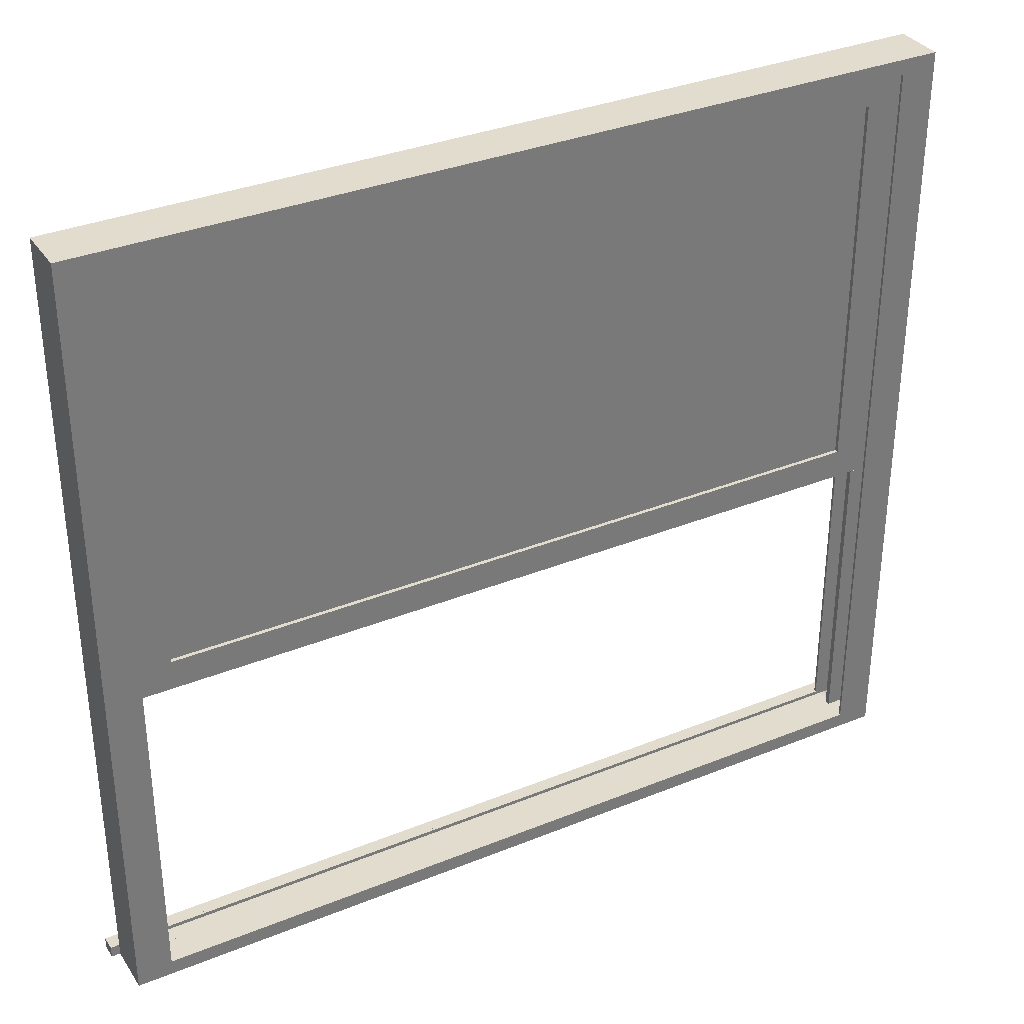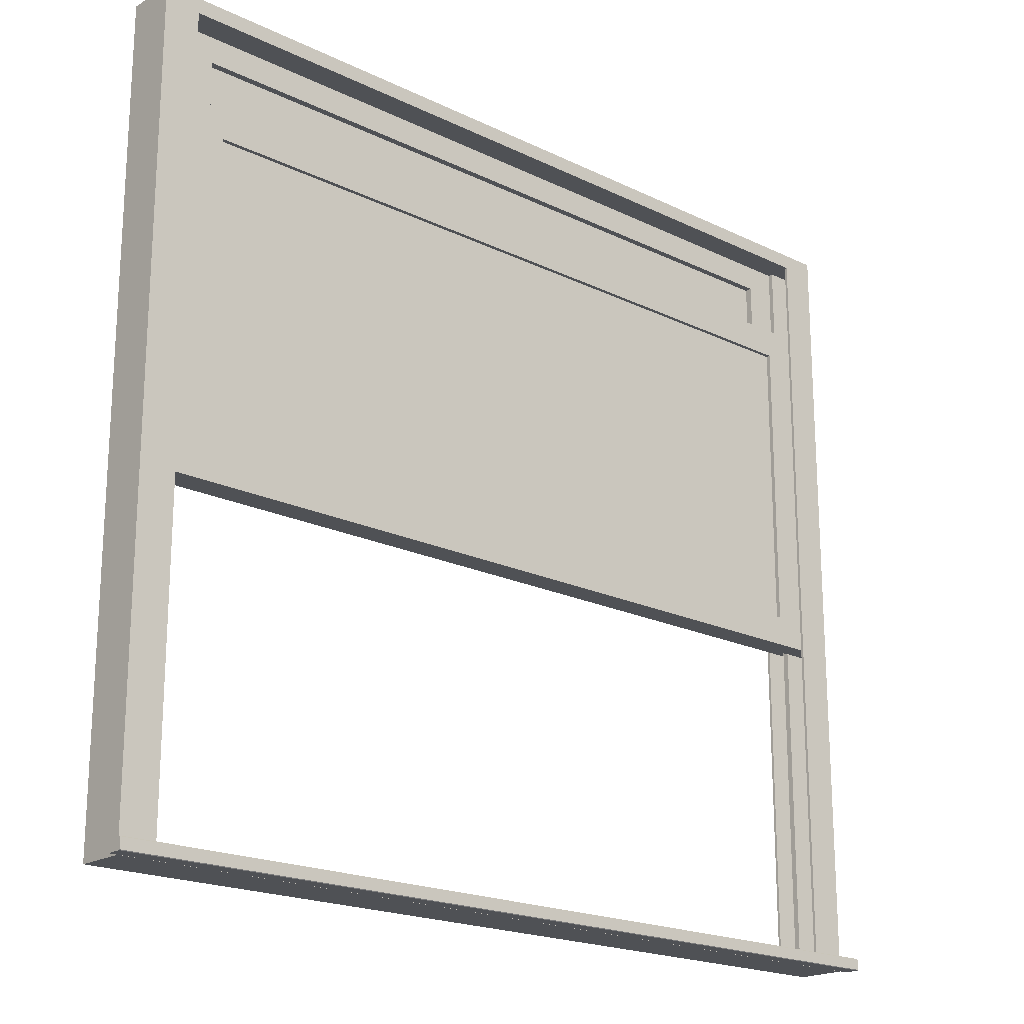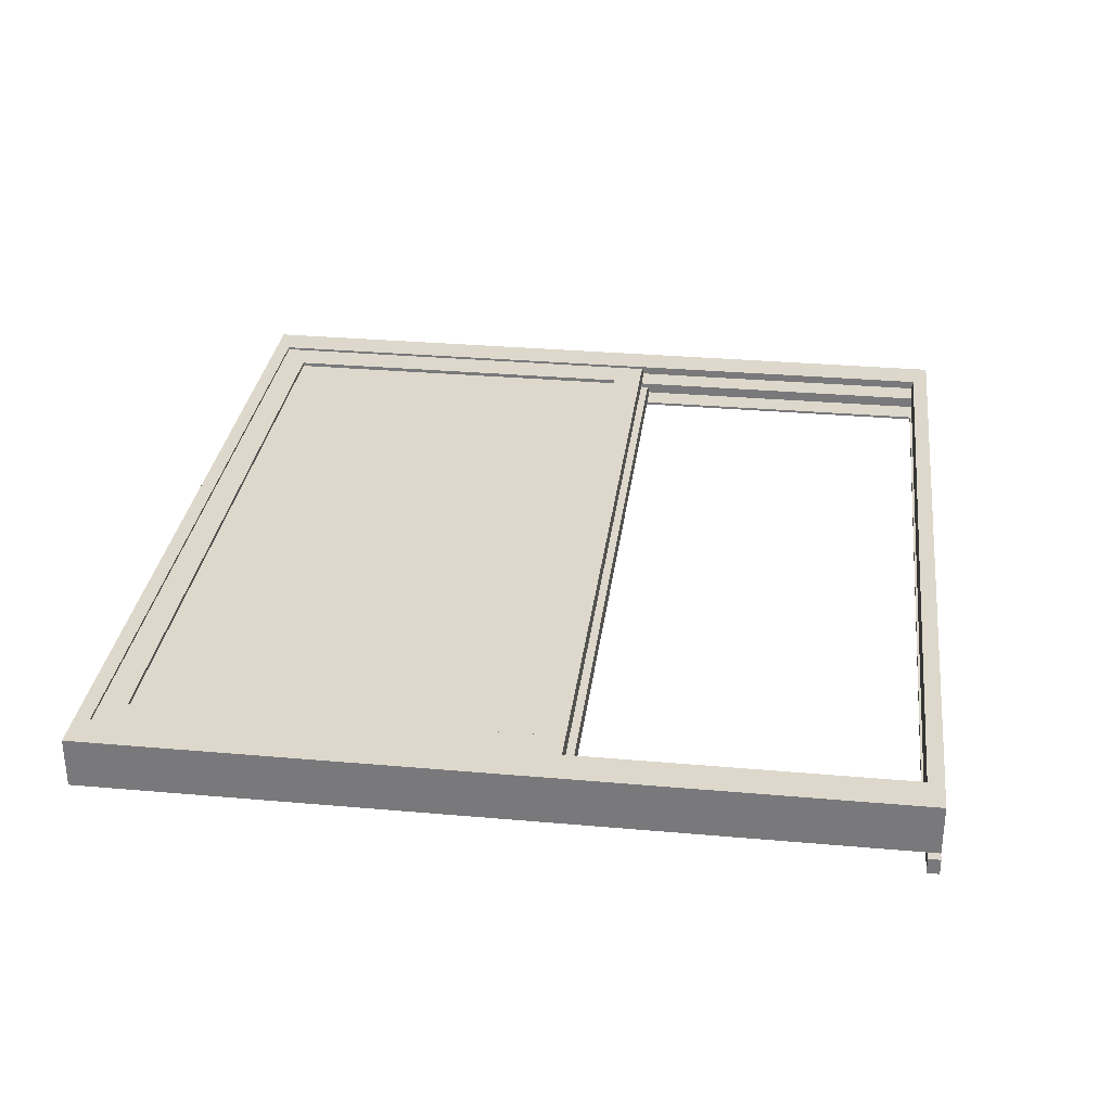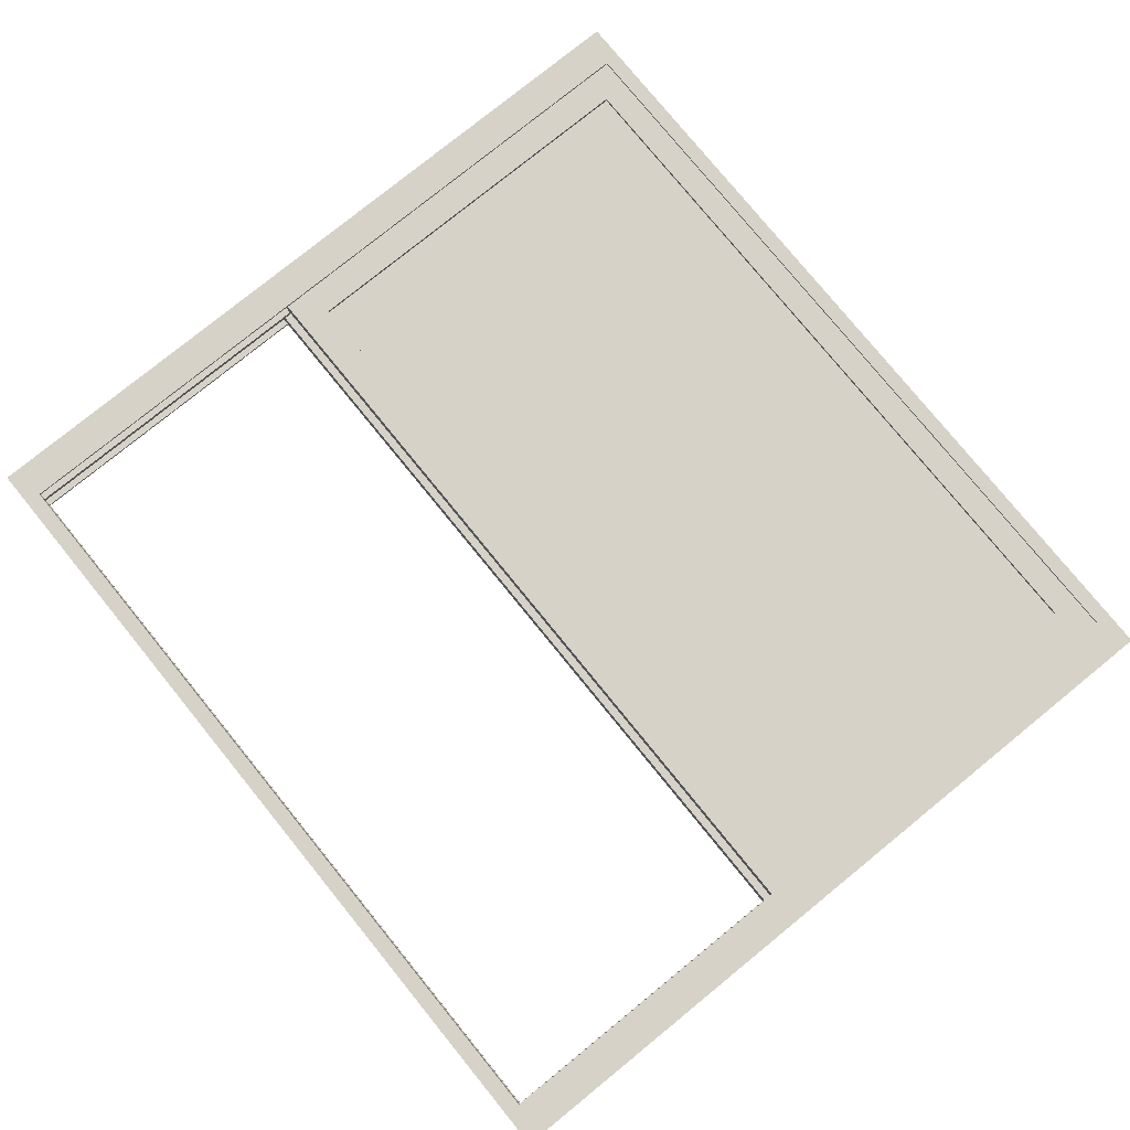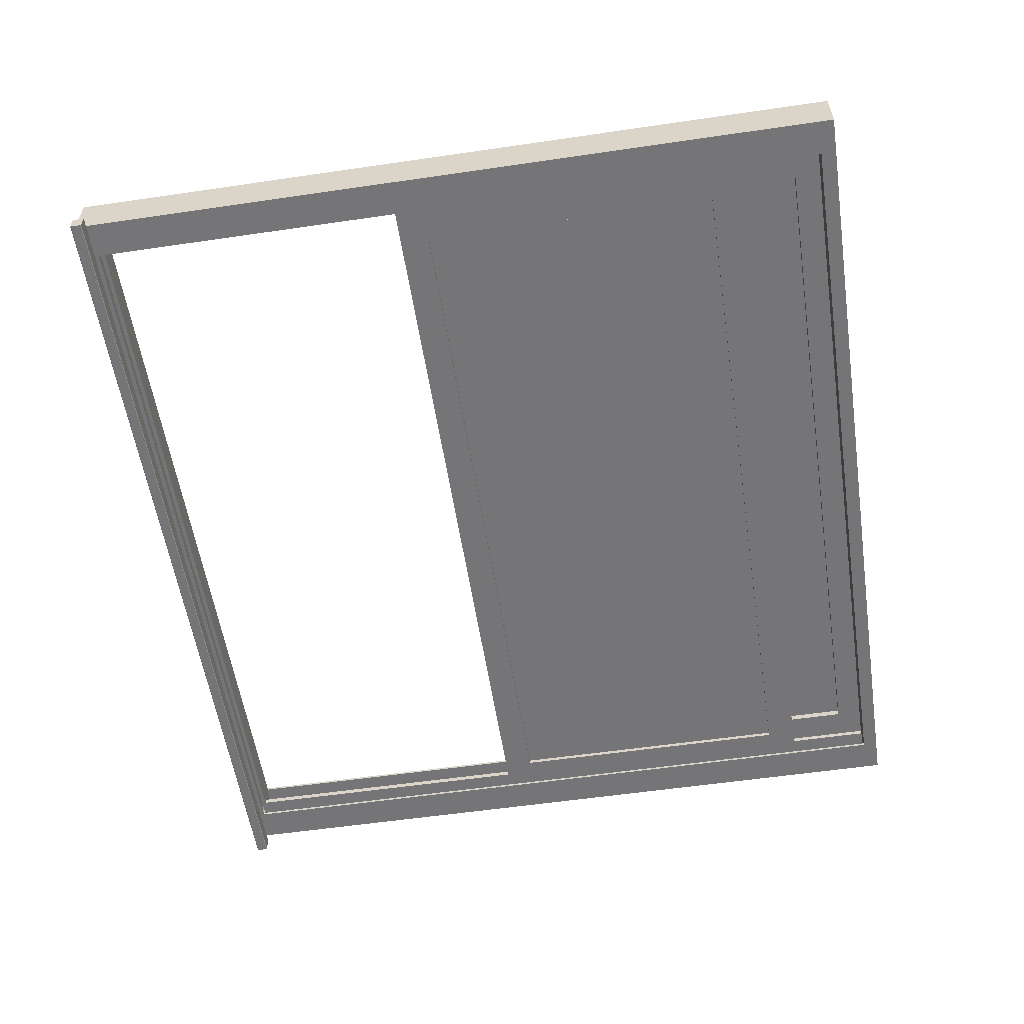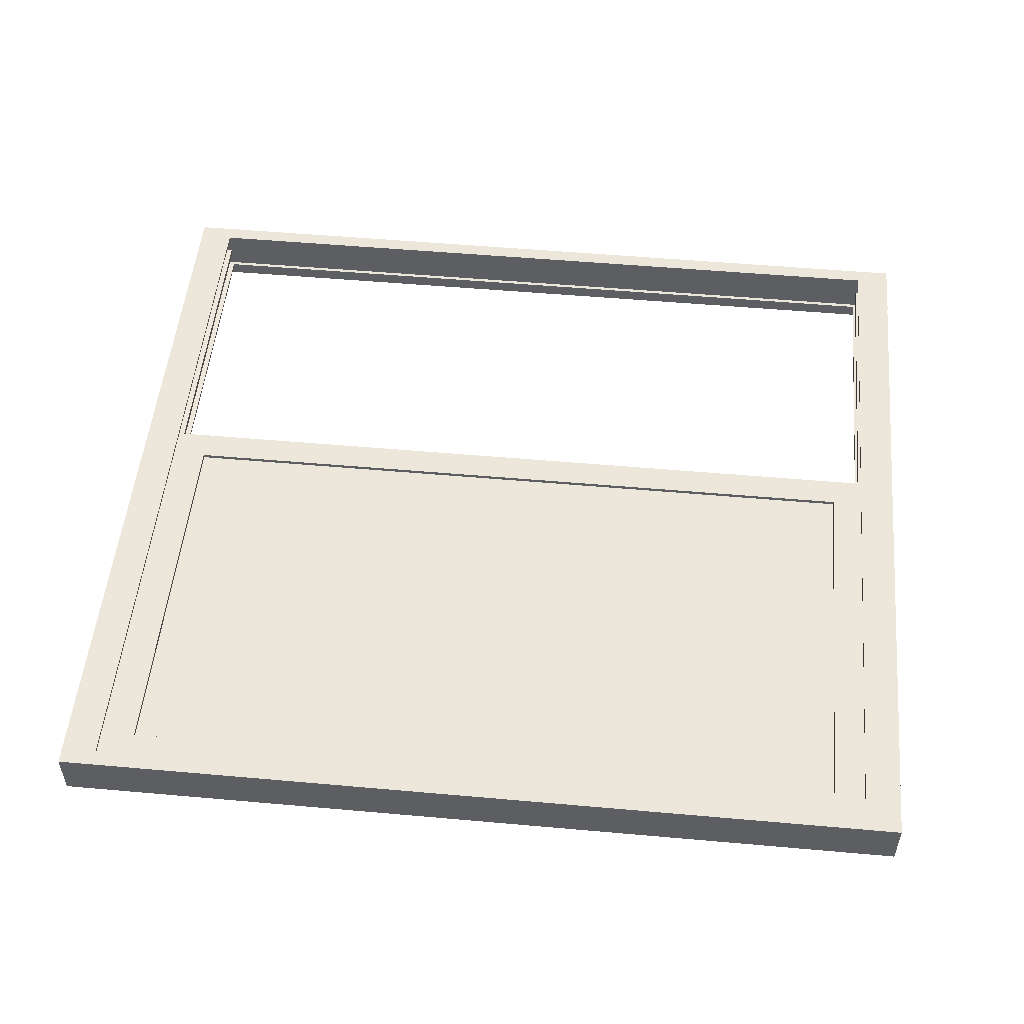
<metadata>
{"format":"obj","ext":"obj","renderer":"f3d","projection":"perspective","resolution":1024,"background":"white","views":[{"elev":34.0,"azim":-28.8,"up":"+Y"},{"elev":-19.9,"azim":138.1,"up":"+Y"},{"elev":31.1,"azim":-82.8,"up":"+Z"},{"elev":78.2,"azim":50.9,"up":"+Z"},{"elev":-56.6,"azim":98.7,"up":"+Z"},{"elev":52.0,"azim":-174.5,"up":"+Z"}]}
</metadata>
<code>
g default
v -169.1 244.5 309.3
v -169.1 103 309.3
v -162.8 241.8 309.3
v -162.8 105.8 309.3
v -169.1 244.5 318.2
v -169.1 103 318.2
v -162.8 241.8 318.2
v -162.8 105.8 318.2
v -170.7 103 309.2
v -170.7 105.1 309.2
v -170.7 105 306.4
v -170.7 105.1 306.5
v -170.7 103.1 306.4
v -170.7 103 306.5
v -162.8 241.8 314.3
v -162.8 105.8 314.3
v -162.8 105.8 313.3
v -162.8 241.8 313.3
v -162.8 241.8 317.8
v -162.8 105.8 317.8
v -162.8 105.8 309.8
v -162.8 241.8 309.8
v -167.7 241.8 317.8
v -167.7 105.8 317.8
v -167.7 105.8 314.3
v -167.7 241.8 314.3
v -167.7 105.1 313.3
v -167.7 241.8 313.3
v -167.7 105.1 309.8
v -167.7 241.8 309.8
v -162.8 105.1 313.3
v -162.8 105.1 309.8
v -167.7 241.8 311.2
v -167.7 105.1 311.2
v -167.7 241.8 311.8
v -167.7 105.1 311.8
v -165.7 241.8 311.8
v -165.7 105.1 311.8
v -165.7 105.1 311.2
v -165.7 241.8 311.2
v -167.7 105.8 316.3
v -167.7 241.8 316.3
v -162.8 241.8 316.3
v -167.7 105.8 315.7
v -167.7 241.8 315.7
v -162.8 241.8 315.7
v -165.7 105.8 316.3
v -165.7 241.8 316.3
v -165.7 105.8 315.7
v -165.7 241.8 315.7
v -91.88 241.8 310.5
v -91.88 241.8 312.5
v -14.63 244.5 309.3
v -14.63 103 309.3
v -20.97 241.8 309.3
v -20.97 105.8 309.3
v -14.63 244.5 318.2
v -14.63 103 318.2
v -20.97 241.8 318.2
v -20.97 105.8 318.2
v -13.07 103 309.2
v -13.07 105.1 309.2
v -13.07 105 306.4
v -13.07 105.1 306.5
v -13.07 103.1 306.4
v -13.07 103 306.5
v -20.97 241.8 314.3
v -20.97 105.8 314.3
v -20.97 105.8 313.3
v -20.97 241.8 313.3
v -20.97 241.8 317.8
v -20.97 105.8 317.8
v -20.97 105.8 309.8
v -20.97 241.8 309.8
v -16.07 241.8 317.8
v -16.07 105.8 317.8
v -16.07 105.8 314.3
v -16.07 241.8 314.3
v -16.07 105.1 313.3
v -16.07 241.8 313.3
v -16.07 105.1 309.8
v -16.07 241.8 309.8
v -20.97 105.1 313.3
v -20.97 105.1 309.8
v -16.07 241.8 311.2
v -16.07 105.1 311.2
v -16.07 241.8 311.8
v -16.07 105.1 311.8
v -18.09 241.8 311.8
v -18.09 105.1 311.8
v -18.09 105.1 311.2
v -18.09 241.8 311.2
v -16.07 105.8 316.3
v -16.07 241.8 316.3
v -20.97 241.8 316.3
v -16.07 105.8 315.7
v -16.07 241.8 315.7
v -20.97 241.8 315.7
v -18.06 105.8 316.3
v -18.06 241.8 316.3
v -18.06 105.8 315.7
v -18.06 241.8 315.7
g ramka_main_low
f 6 2 54 58
f 1 2 6 5
f 3 1 53 55
f 2 1 3 4
f 68 69 17 16
f 15 16 17 18
f 5 7 59 57
f 6 8 7 5
f 1 5 57 53
f 10 9 61 62
f 12 10 62 64
f 13 11 63 65
f 9 14 66 61
f 11 12 64 63
f 13 14 9 10 12 11
f 14 13 65 66
f 23 24 41 42
f 20 72 68 16
f 83 84 32 31
f 33 34 29 30
f 8 20 19 7
f 4 21 73 56
f 22 21 4 3
f 19 20 24 23
f 20 41 24
f 16 15 26 25
f 42 43 19 23
f 18 17 27 28
f 34 32 29
f 21 22 30 29
f 22 33 30
f 31 17 69 83
f 21 29 32
f 27 17 31
f 33 22 18 35
f 37 38 39 40
f 36 31 32 34
f 35 18 28
f 28 27 36 35
f 31 36 27
f 35 36 38 37
f 34 33 40 39
f 41 20 16 44
f 48 47 49 50
f 45 46 43 42
f 44 16 25
f 45 44 25 26
f 15 46 45 26
f 42 41 47 48
f 44 45 50 49
f 53 57 58 54
f 54 56 55 53
f 67 70 69 68
f 58 57 59 60
f 65 63 64 62 61 66
f 75 94 93 76
f 85 82 81 86
f 60 59 71 72
f 74 55 56 73
f 71 75 76 72
f 72 76 93
f 68 77 78 67
f 94 75 71 95
f 70 80 79 69
f 86 81 84
f 73 81 82 74
f 74 82 85
f 73 84 81
f 79 83 69
f 85 87 70 74
f 89 92 91 90
f 88 86 84 83
f 87 80 70
f 80 87 88 79
f 83 79 88
f 87 89 90 88
f 86 91 92 85
f 93 96 68 72
f 100 102 101 99
f 97 94 95 98
f 96 77 68
f 97 78 77 96
f 67 78 97 98
f 94 100 99 93
f 96 101 102 97
f 4 56 54 2
f 6 58 60 8
f 18 70 67 15
f 43 95 71 19
f 22 74 51
f 19 71 59 7
f 8 60 72 20
f 3 55 74 22
f 32 84 73 21
f 51 74 70 52 18 22
f 52 70 18
f 46 98 95 43
f 15 67 98 46
g default
v -167.7 226.6 309.8
v -18.12 226.6 309.8
v -167.7 162.5 309.8
v -18.12 162.5 309.8
v -157.2 221.3 309.8
v -27.17 221.3 309.8
v -27.17 167.8 309.8
v -157.2 167.8 309.8
v -167.7 226.6 313.5
v -18.12 226.6 313.5
v -167.7 162.5 313.5
v -18.12 162.5 313.5
v -157.2 221.3 313.5
v -27.17 221.3 313.5
v -27.17 167.8 313.5
v -157.2 167.8 313.5
g ramka_main_low ramka1_low
f 105 106 114 113
f 103 105 113 111
f 103 104 108 107
f 104 106 109 108
f 106 105 110 109
f 105 103 107 110
f 117 109 110 118
f 118 110 107 115
f 111 115 116 112
f 112 116 117 114
f 114 117 118 113
f 113 118 115 111
f 116 115 107 108
f 117 116 108 109
f 103 111 112 104
f 104 112 114 106
g default
v -159.1 221.8 310.6
v -26.74 221.8 310.6
v -26.74 167.4 310.6
v -159.1 167.4 310.6
v -159.1 221.8 312.3
v -26.74 221.8 312.3
v -26.74 167.4 312.3
v -159.1 167.4 312.3
g ramka_main_low ramka1_low glass1
f 123 126 125 124
f 119 120 121 122
f 119 123 124 120
f 120 124 125 121
f 121 125 126 122
f 122 126 123 119
g default
v -167.4 242.4 314.1
v -18.42 242.4 314.1
v -167.4 163.8 314.1
v -18.42 163.8 314.1
v -157.2 237.2 314.1
v -27.17 237.2 314.1
v -27.17 169.2 314.1
v -157.2 169.2 314.1
v -167.4 242.4 317.8
v -18.42 242.4 317.8
v -167.4 163.8 317.8
v -18.42 163.8 317.8
v -157.2 237.2 317.8
v -27.17 237.2 317.8
v -27.17 169.2 317.8
v -157.2 169.2 317.8
g ramka_main_low ramka2_low
f 129 130 138 137
f 127 129 137 135
f 127 128 132 131
f 128 130 133 132
f 130 129 134 133
f 129 127 131 134
f 141 133 134 142
f 142 134 131 139
f 135 139 140 136
f 136 140 141 138
f 138 141 142 137
f 137 142 139 135
f 140 139 131 132
f 141 140 132 133
f 127 135 136 128
f 128 136 138 130
g default
v -159.1 237.8 315.4
v -26.21 237.8 315.4
v -26.21 168.6 315.3
v -159.1 168.6 315.3
v -159.1 237.8 317
v -26.21 237.8 317
v -26.21 168.6 317.1
v -159.1 168.6 317.1
g ramka_main_low ramka2_low glass2
f 147 150 149 148
f 143 144 145 146
f 143 147 148 144
f 144 148 149 145
f 145 149 150 146
f 146 150 147 143
g default
v -167.7 226.6 309.8
v -18.12 226.6 309.8
v -167.7 162.5 309.8
v -18.12 162.5 309.8
v -157.2 221.3 309.8
v -27.17 221.3 309.8
v -27.17 167.8 309.8
v -157.2 167.8 309.8
v -167.7 226.6 313.5
v -18.12 226.6 313.5
v -167.7 162.5 313.5
v -18.12 162.5 313.5
v -157.2 221.3 313.5
v -27.17 221.3 313.5
v -27.17 167.8 313.5
v -157.2 167.8 313.5
g ramka_main_low ramka1_low
f 153 154 162 161
f 151 153 161 159
f 151 152 156 155
f 152 154 157 156
f 154 153 158 157
f 153 151 155 158
f 165 157 158 166
f 166 158 155 163
f 159 163 164 160
f 160 164 165 162
f 162 165 166 161
f 161 166 163 159
f 164 163 155 156
f 165 164 156 157
f 151 159 160 152
f 152 160 162 154
g default
v -159.1 221.8 310.6
v -26.74 221.8 310.6
v -26.74 167.4 310.6
v -159.1 167.4 310.6
v -159.1 221.8 312.3
v -26.74 221.8 312.3
v -26.74 167.4 312.3
v -159.1 167.4 312.3
g ramka_main_low ramka1_low glass1
f 171 174 173 172
f 167 168 169 170
f 167 171 172 168
f 168 172 173 169
f 169 173 174 170
f 170 174 171 167
g default
v -159.1 221.8 310.6
v -26.74 221.8 310.6
v -26.74 167.4 310.6
v -159.1 167.4 310.6
v -159.1 221.8 312.3
v -26.74 221.8 312.3
v -26.74 167.4 312.3
v -159.1 167.4 312.3
g ramka_main_low ramka1_low glass1
f 179 182 181 180
f 175 176 177 178
f 175 179 180 176
f 176 180 181 177
f 177 181 182 178
f 178 182 179 175
g default
v -167.4 242.4 314.1
v -18.42 242.4 314.1
v -167.4 163.8 314.1
v -18.42 163.8 314.1
v -157.2 237.2 314.1
v -27.17 237.2 314.1
v -27.17 169.2 314.1
v -157.2 169.2 314.1
v -167.4 242.4 317.8
v -18.42 242.4 317.8
v -167.4 163.8 317.8
v -18.42 163.8 317.8
v -157.2 237.2 317.8
v -27.17 237.2 317.8
v -27.17 169.2 317.8
v -157.2 169.2 317.8
g ramka_main_low ramka2_low
f 185 186 194 193
f 183 185 193 191
f 183 184 188 187
f 184 186 189 188
f 186 185 190 189
f 185 183 187 190
f 197 189 190 198
f 198 190 187 195
f 191 195 196 192
f 192 196 197 194
f 194 197 198 193
f 193 198 195 191
f 196 195 187 188
f 197 196 188 189
f 183 191 192 184
f 184 192 194 186
g default
v -159.1 237.8 315.4
v -26.21 237.8 315.4
v -26.21 168.6 315.3
v -159.1 168.6 315.3
v -159.1 237.8 317
v -26.21 237.8 317
v -26.21 168.6 317.1
v -159.1 168.6 317.1
g ramka_main_low ramka2_low glass2
f 203 206 205 204
f 199 200 201 202
f 199 203 204 200
f 200 204 205 201
f 201 205 206 202
f 202 206 203 199
g default
v -159.1 237.8 315.4
v -26.21 237.8 315.4
v -26.21 168.6 315.3
v -159.1 168.6 315.3
v -159.1 237.8 317
v -26.21 237.8 317
v -26.21 168.6 317.1
v -159.1 168.6 317.1
g ramka_main_low ramka2_low glass2
f 211 214 213 212
f 207 208 209 210
f 207 211 212 208
f 208 212 213 209
f 209 213 214 210
f 210 214 211 207

</code>
